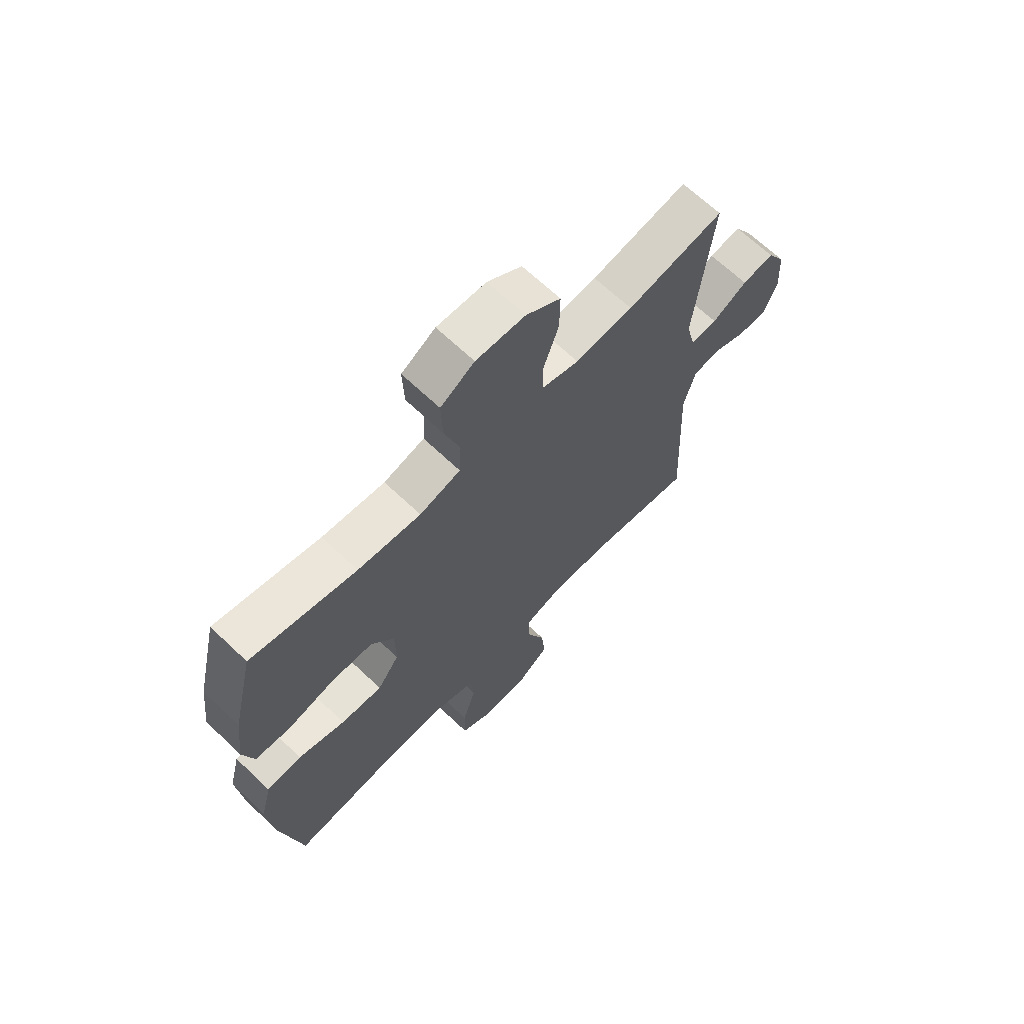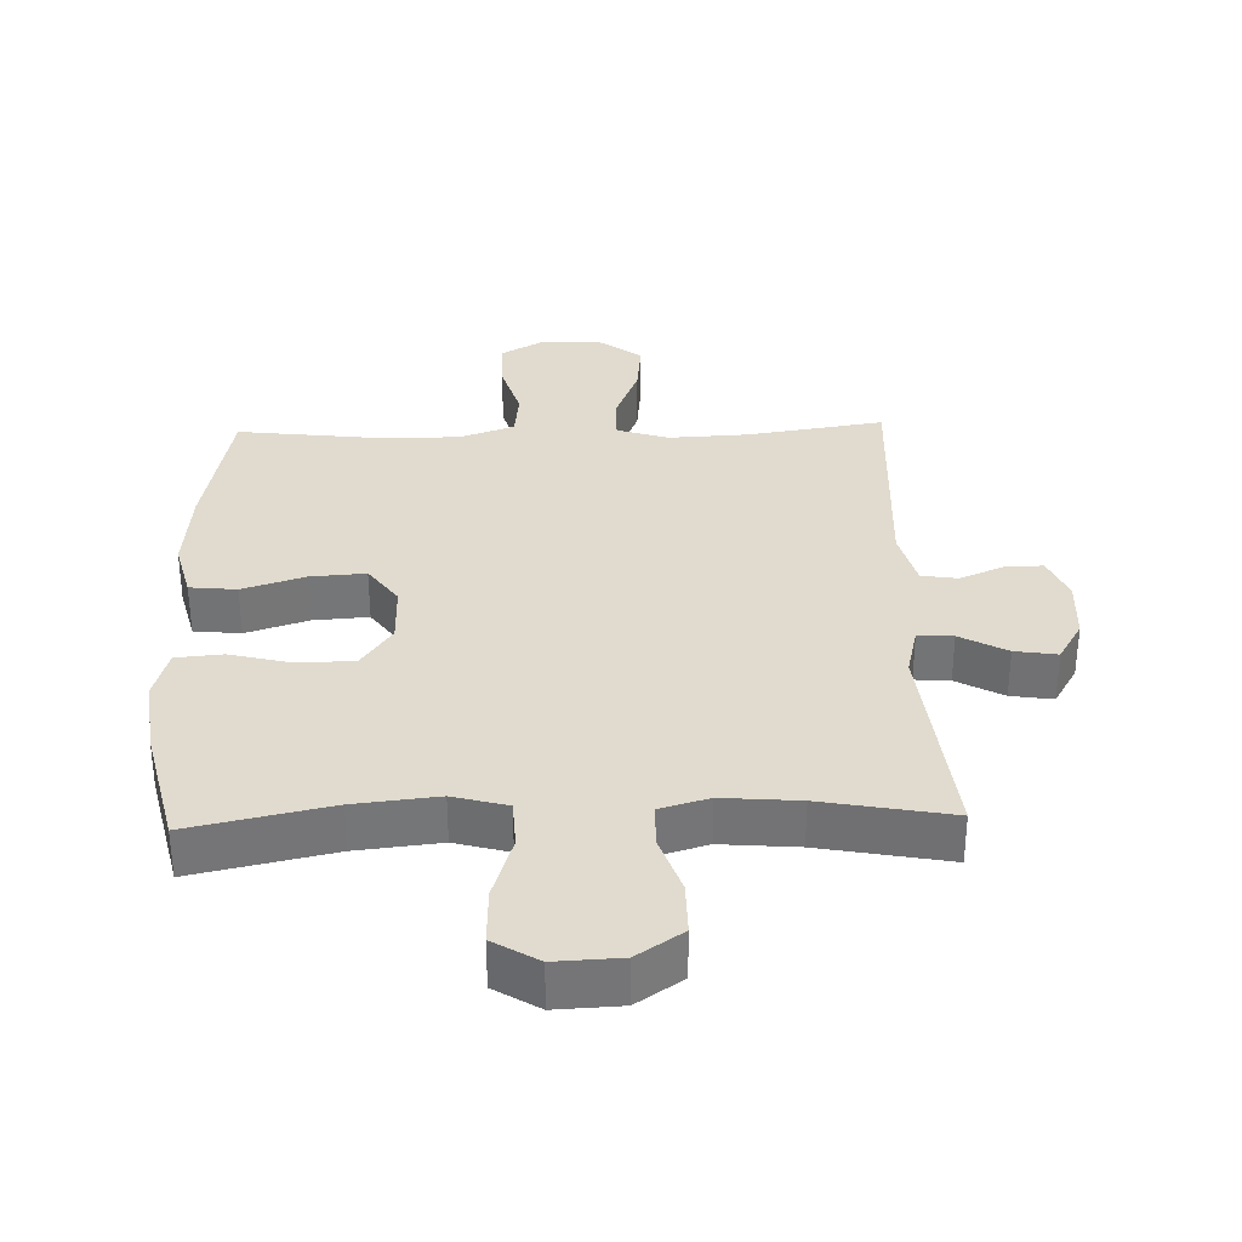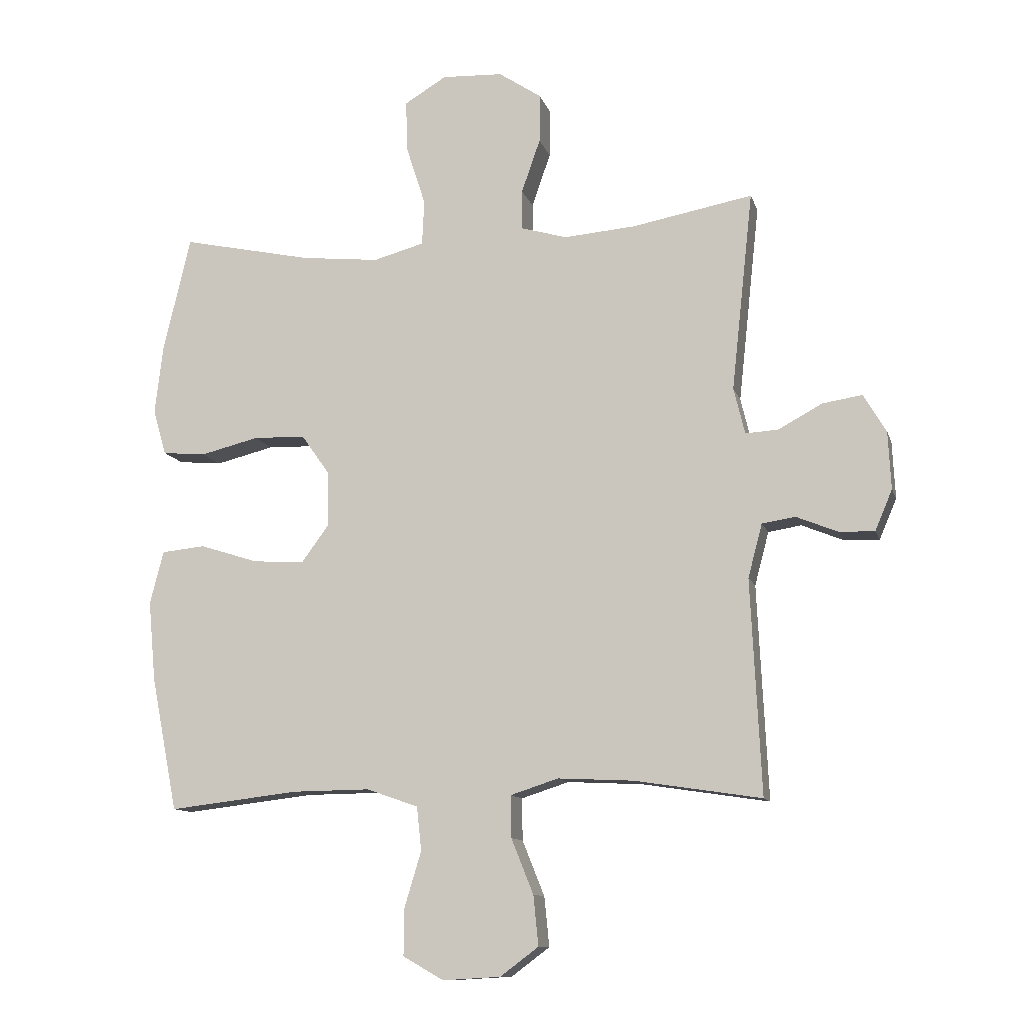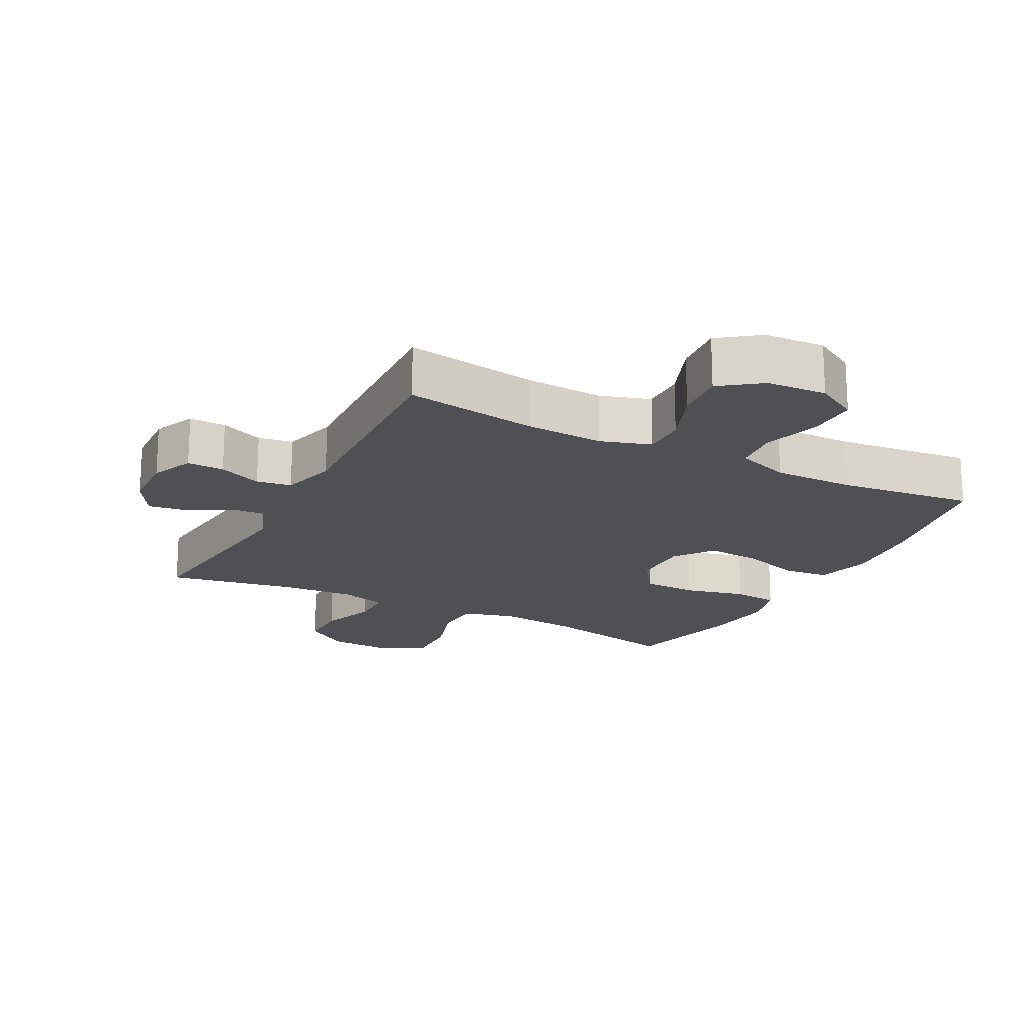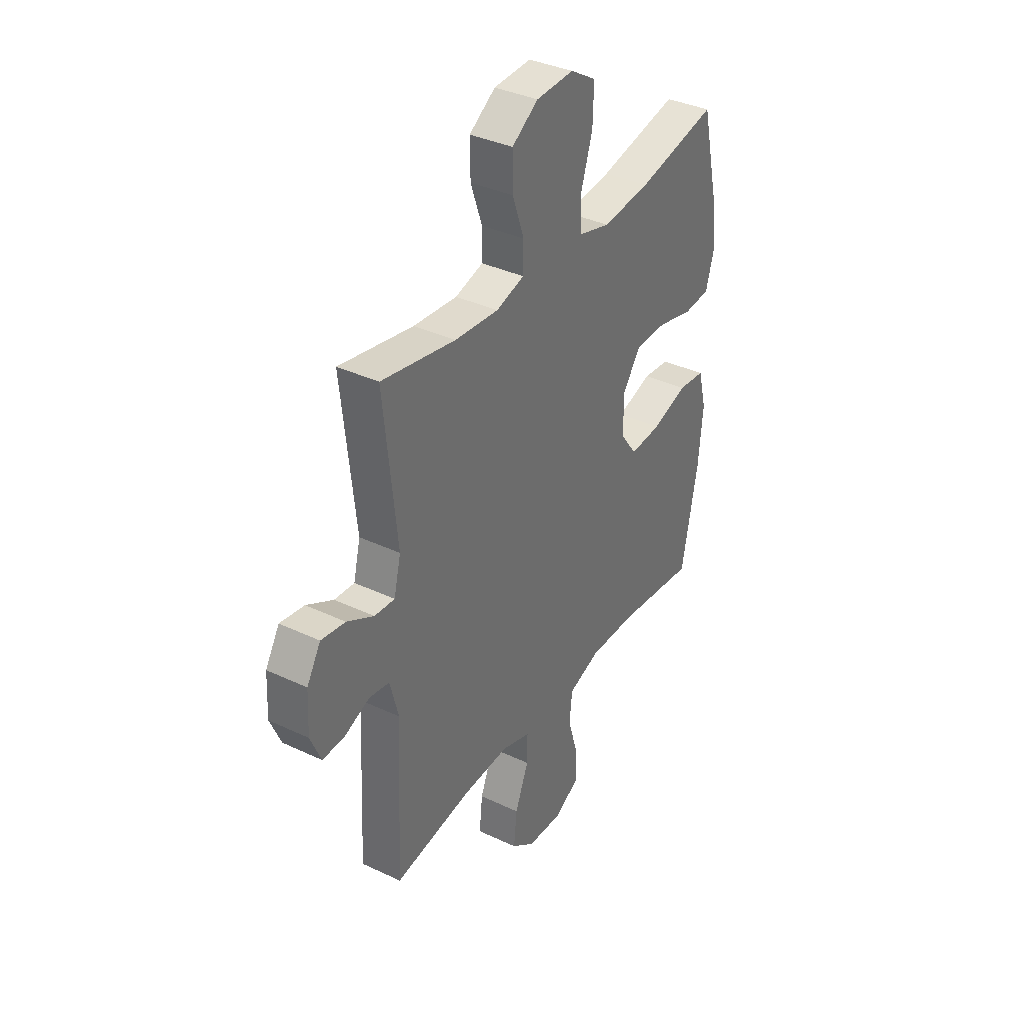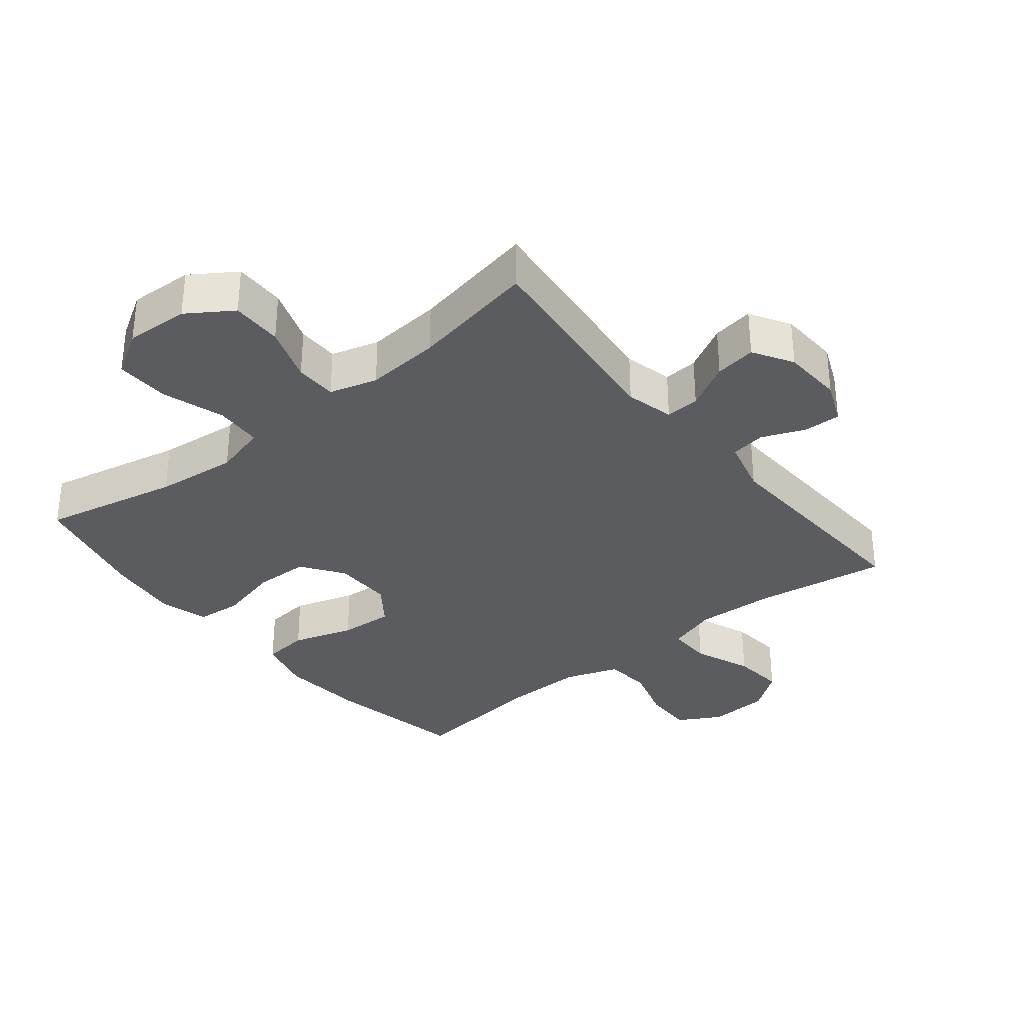
<metadata>
{"format":"obj","ext":"obj","renderer":"f3d","projection":"perspective","resolution":1024,"background":"white","views":[{"elev":66.9,"azim":-46.4,"up":"+Z"},{"elev":33.7,"azim":-1.7,"up":"+Y"},{"elev":-11.3,"azim":14.4,"up":"+Z"},{"elev":-19.0,"azim":152.3,"up":"+Y"},{"elev":36.5,"azim":121.6,"up":"+Z"},{"elev":-33.6,"azim":39.0,"up":"+Y"}]}
</metadata>
<code>
o path124
v -0.5673 0.0375 0.3134
v -0.5807 0.0375 0.1985
v -0.5588 0.0375 0.1225
v -0.487 0.0375 0.1159
v -0.3905 0.0375 0.1397
v -0.3042 0.0375 0.1372
v -0.2575 0.0375 0.07091
v -0.2565 0.0375 -0.02144
v -0.3015 0.0375 -0.08308
v -0.3868 0.0375 -0.07718
v -0.4832 0.0375 -0.04652
v -0.5554 0.0375 -0.05378
v -0.5781 0.0375 -0.142
v -0.5658 0.0375 -0.2752
v -0.5223 0.0375 -0.497
v -0.3079 0.0375 -0.4717
v -0.179 0.0375 -0.4702
v -0.09358 0.0375 -0.5002
v -0.08601 0.0375 -0.5727
v -0.1136 0.0375 -0.6641
v -0.1146 0.0375 -0.7421
v -0.04734 0.0375 -0.7802
v 0.04817 0.0375 -0.7746
v 0.1116 0.0375 -0.7272
v 0.1033 0.0375 -0.645
v 0.06671 0.0375 -0.5537
v 0.06577 0.0375 -0.4843
v 0.1448 0.0375 -0.4588
v 0.2695 0.0375 -0.4649
v 0.4796 0.0375 -0.497
v 0.4625 0.0375 -0.1423
v 0.486 0.0375 -0.05368
v 0.5409 0.0375 -0.0451
v 0.6097 0.0375 -0.07322
v 0.6683 0.0375 -0.07491
v 0.697 0.0375 -0.007775
v 0.6922 0.0375 0.08778
v 0.6547 0.0375 0.1506
v 0.5893 0.0375 0.1406
v 0.5169 0.0375 0.1015
v 0.4624 0.0375 0.09775
v 0.4438 0.0375 0.1744
v 0.4796 0.0375 0.5047
v 0.2805 0.0375 0.4677
v 0.162 0.0375 0.458
v 0.0863 0.0375 0.4799
v 0.08557 0.0375 0.5462
v 0.1166 0.0375 0.6352
v 0.1175 0.0375 0.7163
v 0.04673 0.0375 0.7635
v -0.05433 0.0375 0.7682
v -0.1238 0.0375 0.7263
v -0.1209 0.0375 0.6406
v -0.0891 0.0375 0.5417
v -0.09285 0.0375 0.4673
v -0.1768 0.0375 0.4444
v -0.306 0.0375 0.4582
v -0.5223 0.0375 0.5047
v -0.5673 -0.0375 0.3134
v -0.5807 -0.0375 0.1985
v -0.5588 -0.0375 0.1225
v -0.487 -0.0375 0.1159
v -0.3905 -0.0375 0.1397
v -0.3042 -0.0375 0.1372
v -0.2575 -0.0375 0.07091
v -0.2565 -0.0375 -0.02144
v -0.3015 -0.0375 -0.08308
v -0.3868 -0.0375 -0.07718
v -0.4832 -0.0375 -0.04652
v -0.5554 -0.0375 -0.05378
v -0.5781 -0.0375 -0.142
v -0.5658 -0.0375 -0.2752
v -0.5223 -0.0375 -0.497
v -0.3079 -0.0375 -0.4717
v -0.179 -0.0375 -0.4702
v -0.09358 -0.0375 -0.5002
v -0.08601 -0.0375 -0.5727
v -0.1136 -0.0375 -0.6641
v -0.1146 -0.0375 -0.7421
v -0.04734 -0.0375 -0.7802
v 0.04817 -0.0375 -0.7746
v 0.1116 -0.0375 -0.7272
v 0.1033 -0.0375 -0.645
v 0.06671 -0.0375 -0.5537
v 0.06577 -0.0375 -0.4843
v 0.1448 -0.0375 -0.4588
v 0.2695 -0.0375 -0.4649
v 0.4796 -0.0375 -0.497
v 0.4625 -0.0375 -0.1423
v 0.486 -0.0375 -0.05368
v 0.5409 -0.0375 -0.0451
v 0.6097 -0.0375 -0.07322
v 0.6683 -0.0375 -0.07491
v 0.697 -0.0375 -0.007775
v 0.6922 -0.0375 0.08778
v 0.6547 -0.0375 0.1506
v 0.5893 -0.0375 0.1406
v 0.5169 -0.0375 0.1015
v 0.4624 -0.0375 0.09775
v 0.4438 -0.0375 0.1744
v 0.4796 -0.0375 0.5047
v 0.2805 -0.0375 0.4677
v 0.162 -0.0375 0.458
v 0.0863 -0.0375 0.4799
v 0.08557 -0.0375 0.5462
v 0.1166 -0.0375 0.6352
v 0.1175 -0.0375 0.7163
v 0.04673 -0.0375 0.7635
v -0.05433 -0.0375 0.7682
v -0.1238 -0.0375 0.7263
v -0.1209 -0.0375 0.6406
v -0.0891 -0.0375 0.5417
v -0.09285 -0.0375 0.4673
v -0.1768 -0.0375 0.4444
v -0.306 -0.0375 0.4582
v -0.5223 -0.0375 0.5047
v 0.04673 0.0375 0.7635
v -0.05433 0.0375 0.7682
v -0.1238 0.0375 0.7263
v -0.1238 0.0375 0.7263
v 0.1175 0.0375 0.7163
v -0.1209 0.0375 0.6406
v 0.1166 0.0375 0.6352
v -0.0891 0.0375 0.5417
v 0.08557 0.0375 0.5462
v 0.0863 0.0375 0.4799
v 0.0863 0.0375 0.4799
v -0.09285 0.0375 0.4673
v -0.09285 0.0375 0.4673
v 0.4796 0.0375 0.5047
v 0.4796 0.0375 0.5047
v 0.2805 0.0375 0.4677
v -0.306 0.0375 0.4582
v -0.5223 0.0375 0.5047
v -0.5223 0.0375 0.5047
v 0.162 0.0375 0.458
v -0.1768 0.0375 0.4444
v -0.5673 0.0375 0.3134
v -0.5807 0.0375 0.1985
v 0.4438 0.0375 0.1744
v -0.5588 0.0375 0.1225
v -0.5588 0.0375 0.1225
v 0.4624 0.0375 0.09775
v 0.4624 0.0375 0.09775
v -0.3905 0.0375 0.1397
v -0.3042 0.0375 0.1372
v 0.6922 0.0375 0.08778
v 0.6547 0.0375 0.1506
v 0.6547 0.0375 0.1506
v 0.5893 0.0375 0.1406
v 0.5169 0.0375 0.1015
v -0.487 0.0375 0.1159
v -0.2575 0.0375 0.07091
v 0.697 0.0375 -0.007775
v -0.2565 0.0375 -0.02144
v 0.6683 0.0375 -0.07491
v 0.6683 0.0375 -0.07491
v -0.3015 0.0375 -0.08308
v 0.6097 0.0375 -0.07322
v 0.5409 0.0375 -0.0451
v 0.486 0.0375 -0.05368
v 0.486 0.0375 -0.05368
v -0.3868 0.0375 -0.07718
v -0.4832 0.0375 -0.04652
v -0.5554 0.0375 -0.05378
v -0.5554 0.0375 -0.05378
v 0.4625 0.0375 -0.1423
v -0.5781 0.0375 -0.142
v -0.5658 0.0375 -0.2752
v 0.4796 0.0375 -0.497
v 0.4796 0.0375 -0.497
v 0.1448 0.0375 -0.4588
v 0.2695 0.0375 -0.4649
v 0.06577 0.0375 -0.4843
v 0.06577 0.0375 -0.4843
v -0.179 0.0375 -0.4702
v -0.09358 0.0375 -0.5002
v -0.09358 0.0375 -0.5002
v -0.3079 0.0375 -0.4717
v -0.5223 0.0375 -0.497
v -0.5223 0.0375 -0.497
v 0.06671 0.0375 -0.5537
v -0.08601 0.0375 -0.5727
v 0.1033 0.0375 -0.645
v -0.1136 0.0375 -0.6641
v 0.1116 0.0375 -0.7272
v -0.1146 0.0375 -0.7421
v -0.1146 0.0375 -0.7421
v 0.04817 0.0375 -0.7746
v -0.04734 0.0375 -0.7802
v 0.04673 -0.0375 0.7635
v -0.05433 -0.0375 0.7682
v -0.1238 -0.0375 0.7263
v -0.1238 -0.0375 0.7263
v 0.1175 -0.0375 0.7163
v -0.1209 -0.0375 0.6406
v 0.1166 -0.0375 0.6352
v -0.0891 -0.0375 0.5417
v 0.08557 -0.0375 0.5462
v 0.0863 -0.0375 0.4799
v 0.0863 -0.0375 0.4799
v -0.09285 -0.0375 0.4673
v -0.09285 -0.0375 0.4673
v 0.4796 -0.0375 0.5047
v 0.4796 -0.0375 0.5047
v 0.2805 -0.0375 0.4677
v -0.306 -0.0375 0.4582
v -0.5223 -0.0375 0.5047
v -0.5223 -0.0375 0.5047
v 0.162 -0.0375 0.458
v -0.1768 -0.0375 0.4444
v -0.5673 -0.0375 0.3134
v -0.5807 -0.0375 0.1985
v 0.4438 -0.0375 0.1744
v -0.5588 -0.0375 0.1225
v -0.5588 -0.0375 0.1225
v 0.4624 -0.0375 0.09775
v 0.4624 -0.0375 0.09775
v -0.3905 -0.0375 0.1397
v -0.3042 -0.0375 0.1372
v 0.6922 -0.0375 0.08778
v 0.6547 -0.0375 0.1506
v 0.6547 -0.0375 0.1506
v 0.5893 -0.0375 0.1406
v 0.5169 -0.0375 0.1015
v -0.487 -0.0375 0.1159
v -0.2575 -0.0375 0.07091
v 0.697 -0.0375 -0.007775
v -0.2565 -0.0375 -0.02144
v 0.6683 -0.0375 -0.07491
v 0.6683 -0.0375 -0.07491
v -0.3015 -0.0375 -0.08308
v 0.6097 -0.0375 -0.07322
v 0.5409 -0.0375 -0.0451
v 0.486 -0.0375 -0.05368
v 0.486 -0.0375 -0.05368
v -0.3868 -0.0375 -0.07718
v -0.4832 -0.0375 -0.04652
v -0.5554 -0.0375 -0.05378
v -0.5554 -0.0375 -0.05378
v 0.4625 -0.0375 -0.1423
v -0.5781 -0.0375 -0.142
v -0.5658 -0.0375 -0.2752
v 0.4796 -0.0375 -0.497
v 0.4796 -0.0375 -0.497
v 0.1448 -0.0375 -0.4588
v 0.2695 -0.0375 -0.4649
v 0.06577 -0.0375 -0.4843
v 0.06577 -0.0375 -0.4843
v -0.179 -0.0375 -0.4702
v -0.09358 -0.0375 -0.5002
v -0.09358 -0.0375 -0.5002
v -0.3079 -0.0375 -0.4717
v -0.5223 -0.0375 -0.497
v -0.5223 -0.0375 -0.497
v 0.06671 -0.0375 -0.5537
v -0.08601 -0.0375 -0.5727
v 0.1033 -0.0375 -0.645
v -0.1136 -0.0375 -0.6641
v 0.1116 -0.0375 -0.7272
v -0.1146 -0.0375 -0.7421
v -0.1146 -0.0375 -0.7421
v 0.04817 -0.0375 -0.7746
v -0.04734 -0.0375 -0.7802
f 254 253 243
f 256 257 258
f 229 246 241
f 227 217 214
f 196 191 192
f 232 250 229
f 206 214 204
f 239 242 238
f 198 199 196
f 237 253 232
f 219 220 207
f 259 258 257
f 241 235 217
f 211 227 202
f 221 234 228
f 212 219 207
f 219 213 226
f 213 219 212
f 202 200 198
f 191 197 195
f 198 200 199
f 199 197 196
f 215 226 213
f 251 248 229
f 241 247 244
f 243 253 237
f 217 235 225
f 196 192 193
f 224 234 221
f 207 220 211
f 257 256 251
f 227 200 202
f 263 259 264
f 227 214 210
f 229 217 227
f 248 251 256
f 234 233 228
f 263 258 259
f 225 235 234
f 229 248 246
f 229 241 217
f 210 214 206
f 225 234 224
f 241 246 247
f 261 264 259
f 250 251 229
f 212 207 208
f 227 210 200
f 258 263 260
f 250 232 253
f 242 243 237
f 228 233 230
f 220 227 211
f 191 196 197
f 224 221 222
f 238 242 237
f 50 51 109 108
f 51 120 194 109
f 49 50 108 107
f 52 53 111 110
f 48 49 107 106
f 53 54 112 111
f 47 48 106 105
f 127 47 105 201
f 54 129 203 112
f 131 44 102 205
f 57 135 209 115
f 45 46 104 103
f 44 45 103 102
f 55 56 114 113
f 56 57 115 114
f 58 1 59 116
f 1 2 60 59
f 42 43 101 100
f 2 142 216 60
f 144 42 100 218
f 5 6 64 63
f 37 149 223 95
f 38 39 97 96
f 39 40 98 97
f 4 5 63 62
f 3 4 62 61
f 6 7 65 64
f 40 41 99 98
f 36 37 95 94
f 7 8 66 65
f 157 36 94 231
f 8 9 67 66
f 34 35 93 92
f 33 34 92 91
f 162 33 91 236
f 10 11 69 68
f 11 166 240 69
f 31 32 90 89
f 12 13 71 70
f 9 10 68 67
f 13 14 72 71
f 171 31 89 245
f 28 29 87 86
f 175 28 86 249
f 17 178 252 75
f 16 17 75 74
f 181 16 74 255
f 14 15 73 72
f 26 27 85 84
f 29 30 88 87
f 18 19 77 76
f 25 26 84 83
f 19 20 78 77
f 24 25 83 82
f 20 188 262 78
f 23 24 82 81
f 22 23 81 80
f 21 22 80 79
f 180 169 179
f 182 184 183
f 155 167 172
f 153 140 143
f 122 118 117
f 158 155 176
f 132 130 140
f 165 164 168
f 124 122 125
f 163 158 179
f 145 133 146
f 185 183 184
f 167 143 161
f 137 128 153
f 147 154 160
f 138 133 145
f 145 152 139
f 139 138 145
f 128 124 126
f 117 121 123
f 124 125 126
f 125 122 123
f 141 139 152
f 177 155 174
f 167 170 173
f 169 163 179
f 143 151 161
f 122 119 118
f 150 147 160
f 133 137 146
f 183 177 182
f 153 128 126
f 189 190 185
f 153 136 140
f 155 153 143
f 174 182 177
f 160 154 159
f 189 185 184
f 151 160 161
f 155 172 174
f 155 143 167
f 136 132 140
f 151 150 160
f 167 173 172
f 187 185 190
f 176 155 177
f 138 134 133
f 153 126 136
f 184 186 189
f 176 179 158
f 168 163 169
f 154 156 159
f 146 137 153
f 117 123 122
f 150 148 147
f 164 163 168

</code>
